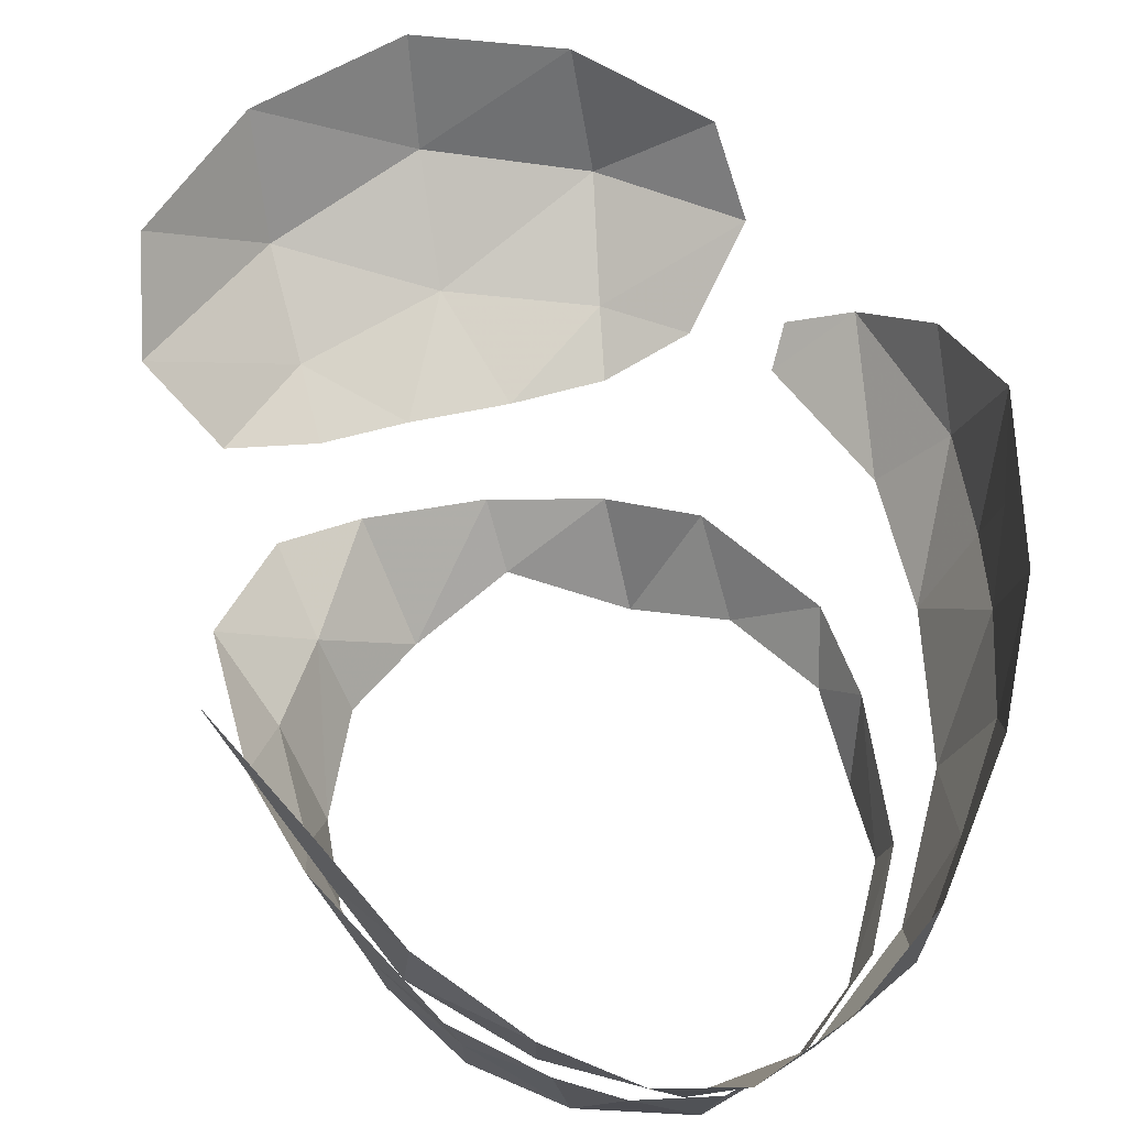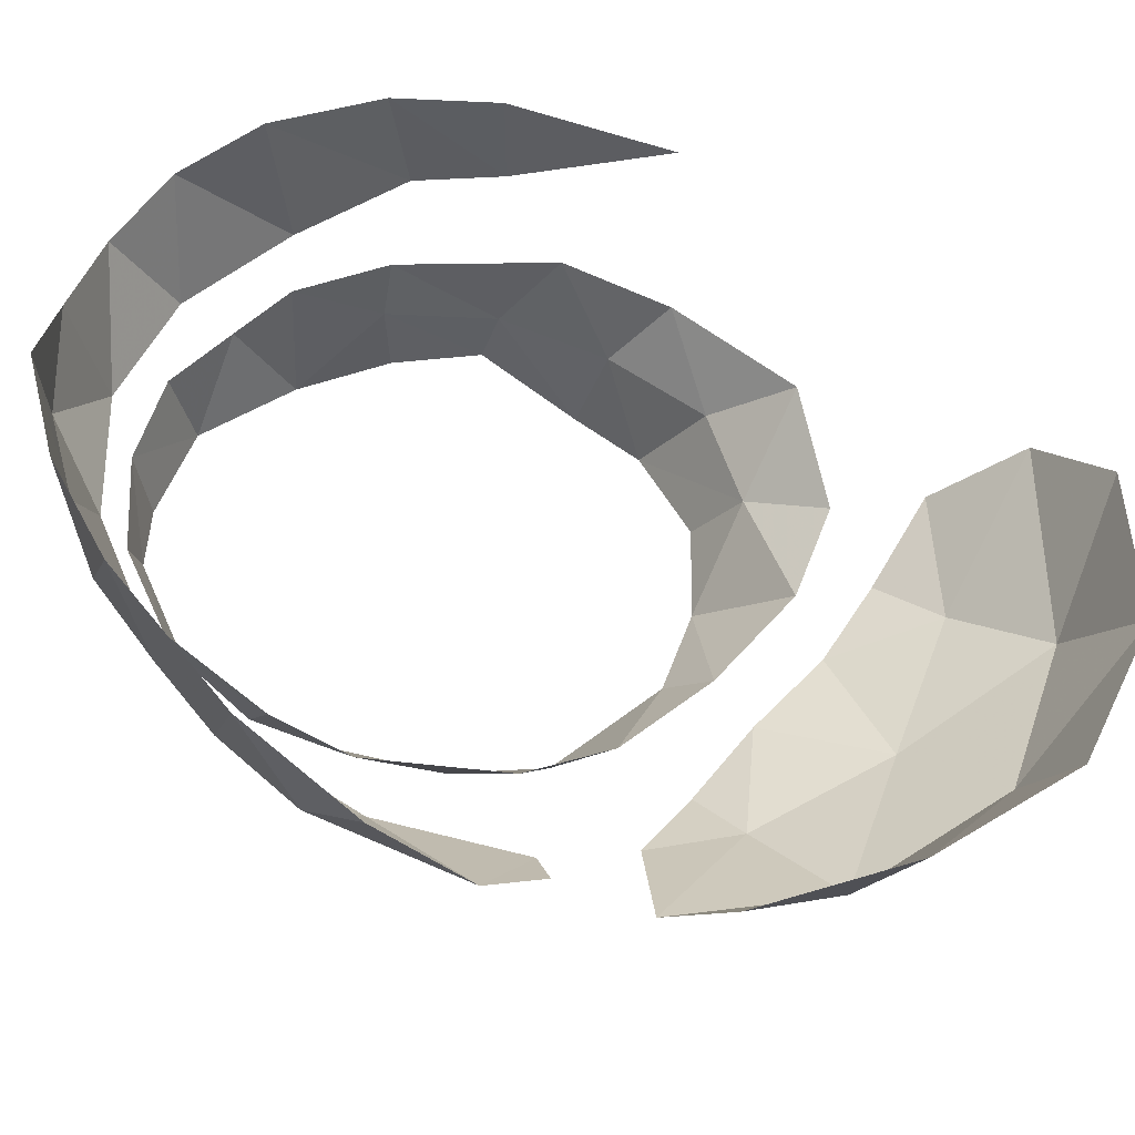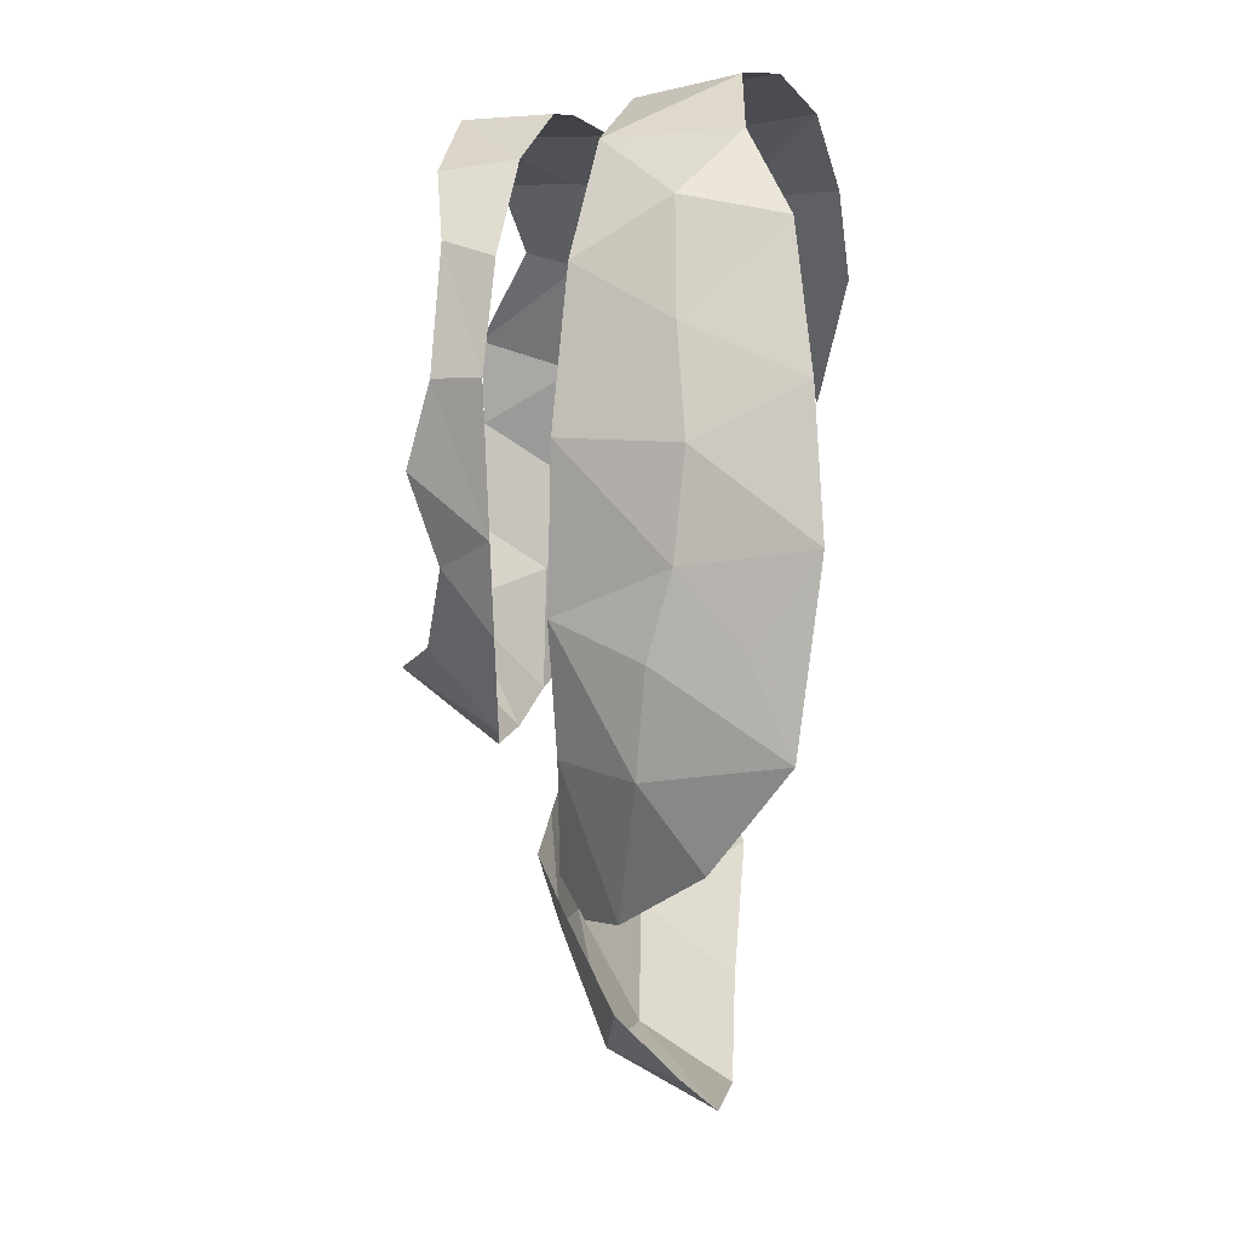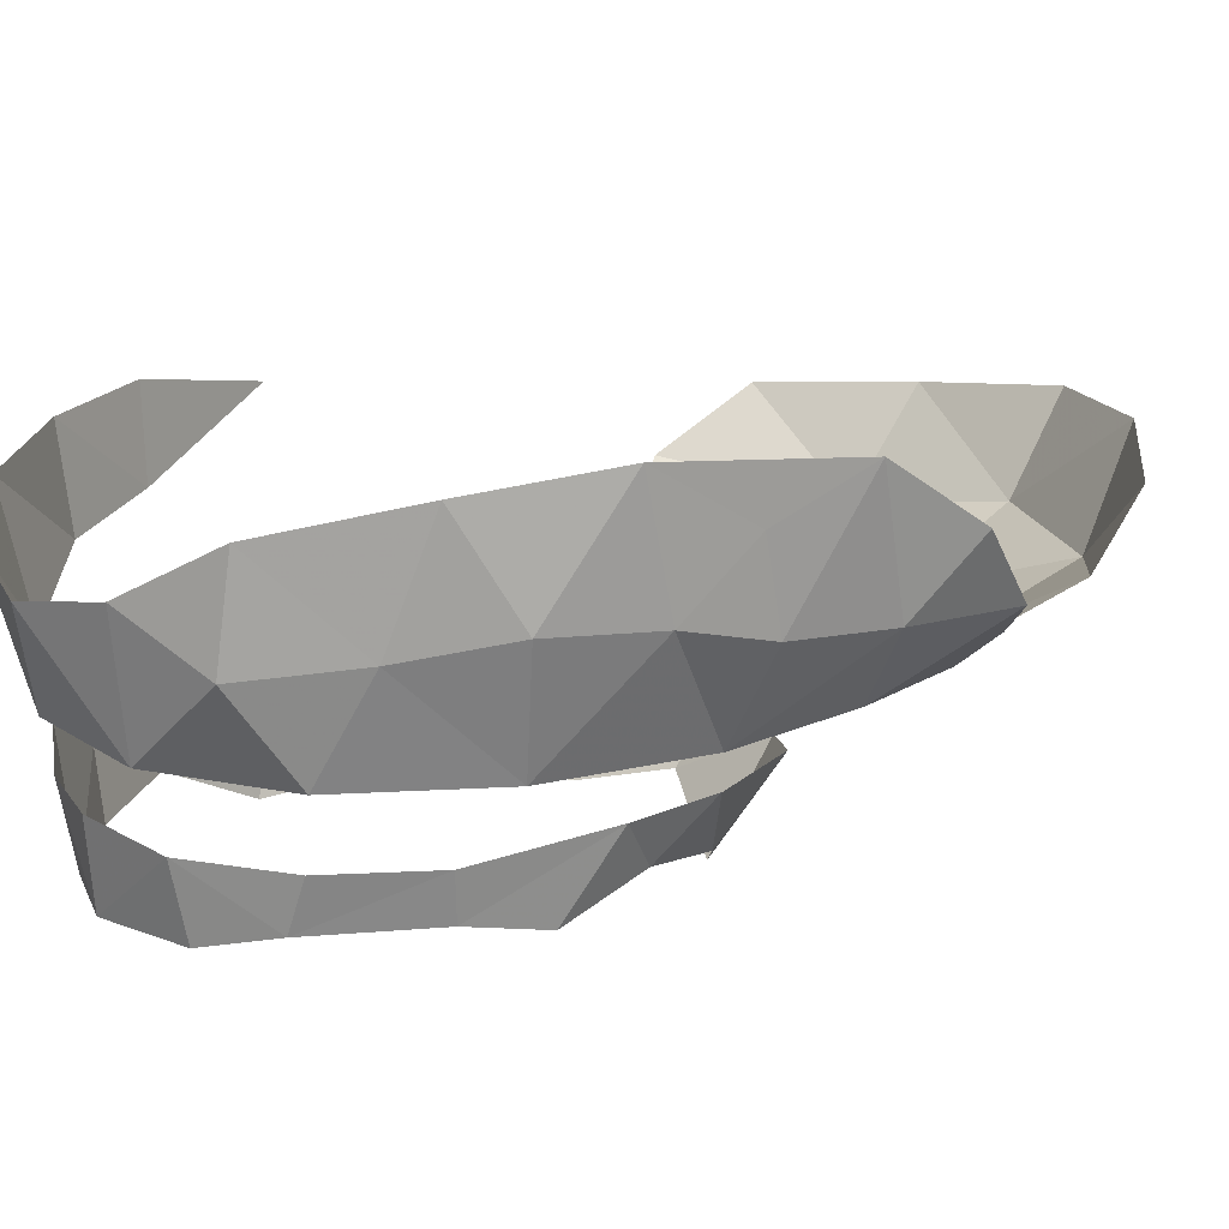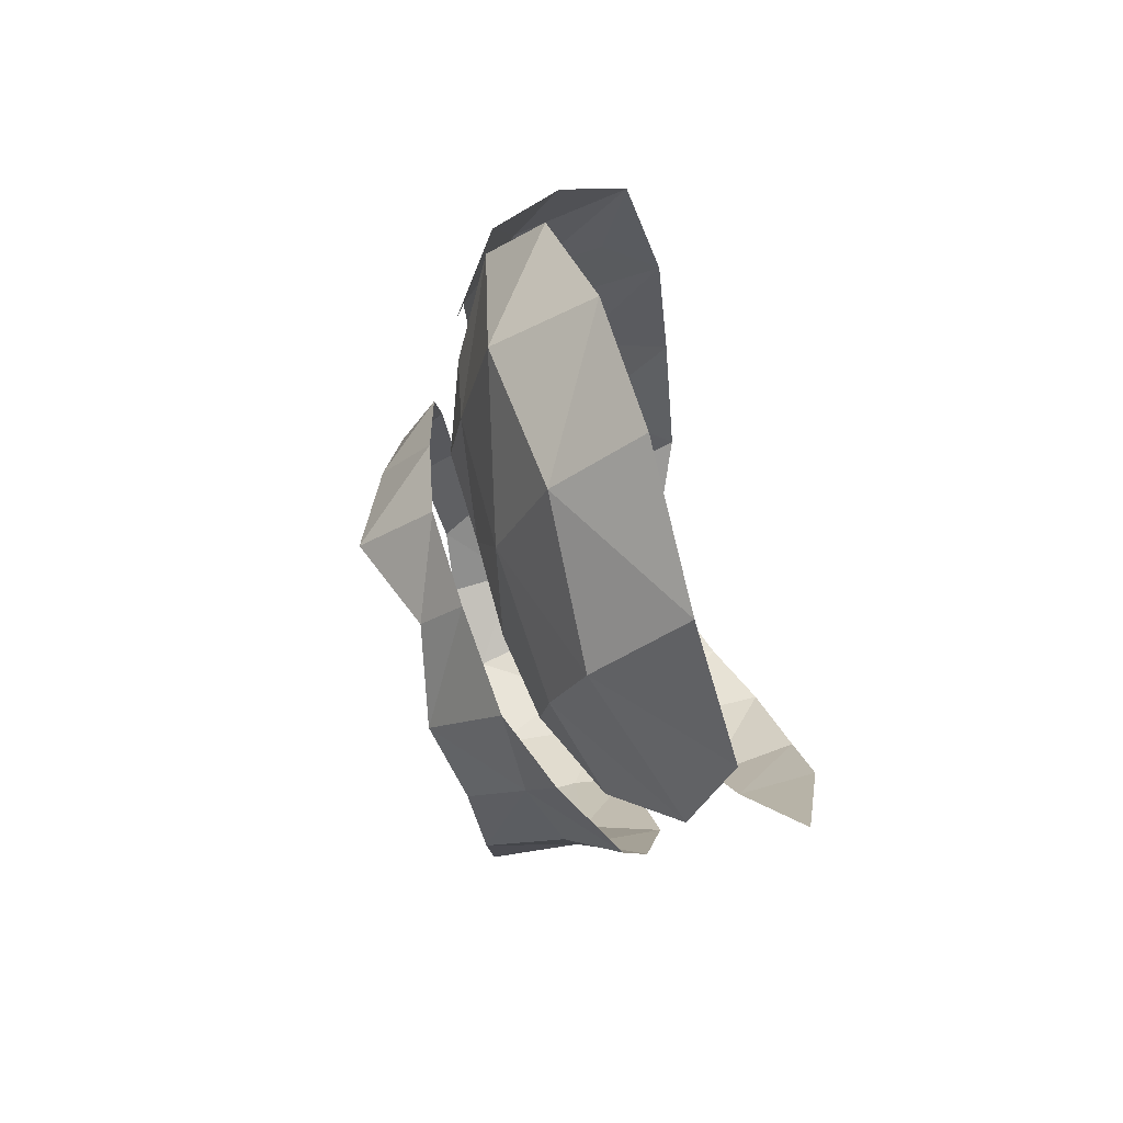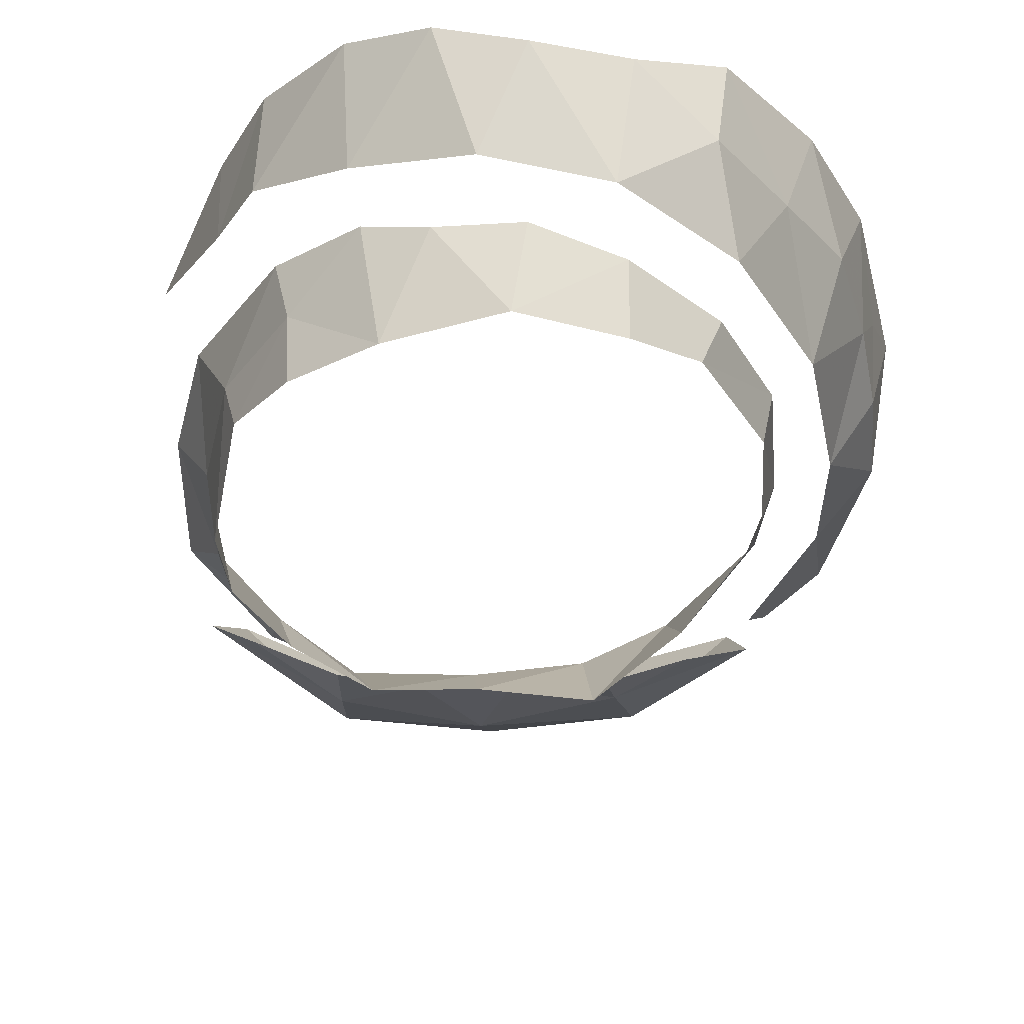
<metadata>
{"format":"obj","ext":"obj","renderer":"f3d","projection":"perspective","resolution":1024,"background":"white","views":[{"elev":61.3,"azim":-38.9,"up":"+Y"},{"elev":53.5,"azim":104.0,"up":"+Y"},{"elev":44.7,"azim":97.7,"up":"+Z"},{"elev":13.0,"azim":31.5,"up":"+Y"},{"elev":-76.4,"azim":108.8,"up":"+Z"},{"elev":-38.8,"azim":-24.1,"up":"+Y"}]}
</metadata>
<code>
v 0.6825 -0.506 0.2635
v 0.65 -0.5125 0.3657
v 0.641 -0.5665 0.3145
v 0.6825 -0.506 0.2635
v 0.641 -0.5665 0.3145
v 0.6295 -0.588 0.1865
v 0.6582 -0.511 0.09888
v 0.6825 -0.506 0.2635
v 0.6295 -0.588 0.1865
v 0.6582 -0.511 0.09888
v 0.6295 -0.588 0.1865
v 0.5695 -0.6325 0.0905
v 0.596 -0.5247 0.01204
v 0.6582 -0.511 0.09888
v 0.5695 -0.6325 0.0905
v 0.596 -0.5247 0.01204
v 0.5695 -0.6325 0.0905
v 0.4765 -0.581 -0.0085
v 0.4946 -0.52 -0.0658
v 0.596 -0.5247 0.01204
v 0.4765 -0.581 -0.0085
v 0.4946 -0.52 -0.0658
v 0.4765 -0.581 -0.0085
v 0.3545 -0.6135 -0.0145
v 0.4946 -0.52 -0.0658
v 0.3545 -0.6135 -0.0145
v 0.3736 -0.5124 -0.127
v 0.2535 -0.5262 -0.04582
v 0.3736 -0.5124 -0.127
v 0.3545 -0.6135 -0.0145
v 0.251 -0.602 0.01
v 0.2535 -0.5262 -0.04582
v 0.3545 -0.6135 -0.0145
v 0.2535 -0.5262 -0.04582
v 0.251 -0.602 0.01
v 0.1565 -0.6135 0.091
v 0.1592 -0.51 0.01669
v 0.1545 -0.4382 -0.07984
v 0.2535 -0.5262 -0.04582
v 0.1592 -0.51 0.01669
v 0.087 -0.4255 0.0745
v 0.1545 -0.4382 -0.07984
v 0.1592 -0.51 0.01669
v 0.087 -0.4255 0.0745
v 0.1592 -0.51 0.01669
v 0.1041 -0.5115 0.1407
v 0.0655 -0.41 0.2035
v 0.087 -0.4255 0.0745
v 0.1041 -0.5115 0.1407
v 0.0655 -0.41 0.2035
v 0.1041 -0.5115 0.1407
v 0.0775 -0.5095 0.274
v 0.08307 -0.4452 0.395
v 0.0655 -0.41 0.2035
v 0.0775 -0.5095 0.274
v 0.08307 -0.4452 0.395
v 0.0775 -0.5095 0.274
v 0.0966 -0.5154 0.4035
v 0.133 -0.4631 0.4969
v 0.08307 -0.4452 0.395
v 0.0966 -0.5154 0.4035
v 0.157 -0.6055 0.4965
v 0.133 -0.4631 0.4969
v 0.0966 -0.5154 0.4035
v 0.8537 -0.1905 0.3064
v 0.7264 -0.1823 0.4687
v 0.7869 -0.2444 0.3817
v 0.2593 -0.5044 0.6048
v 0.1829 -0.4949 0.5529
v 0.252 -0.6025 0.5835
v 0.157 -0.6055 0.4965
v 0.252 -0.6025 0.5835
v 0.1829 -0.4949 0.5529
v 0.358 -0.5233 0.6155
v 0.2593 -0.5044 0.6048
v 0.252 -0.6025 0.5835
v 0.3655 -0.606 0.598
v 0.358 -0.5233 0.6155
v 0.252 -0.6025 0.5835
v 0.358 -0.5233 0.6155
v 0.3655 -0.606 0.598
v 0.4515 -0.587 0.578
v 0.474 -0.529 0.581
v 0.358 -0.5233 0.6155
v 0.4515 -0.587 0.578
v 0.5699 -0.5285 0.5063
v 0.474 -0.529 0.581
v 0.4515 -0.587 0.578
v 0.5699 -0.5285 0.5063
v 0.4515 -0.587 0.578
v 0.563 -0.5819 0.494
v 0.65 -0.5125 0.3657
v 0.5699 -0.5285 0.5063
v 0.563 -0.5819 0.494
v 0.65 -0.5125 0.3657
v 0.563 -0.5819 0.494
v 0.606 -0.6025 0.4085
v 0.157 -0.6055 0.4965
v 0.1829 -0.4949 0.5529
v 0.133 -0.4631 0.4969
v 0.157 -0.6055 0.4965
v 0.0966 -0.5154 0.4035
v 0.1025 -0.5925 0.398
v 0.0845 -0.569 0.2935
v 0.1025 -0.5925 0.398
v 0.0966 -0.5154 0.4035
v 0.0775 -0.5095 0.274
v 0.0845 -0.569 0.2935
v 0.0966 -0.5154 0.4035
v 0.0845 -0.569 0.2935
v 0.0775 -0.5095 0.274
v 0.109 -0.6225 0.177
v 0.0775 -0.5095 0.274
v 0.1041 -0.5115 0.1407
v 0.109 -0.6225 0.177
v 0.109 -0.6225 0.177
v 0.1041 -0.5115 0.1407
v 0.1565 -0.6135 0.091
v 0.1545 -0.4382 -0.07984
v 0.2765 -0.4793 -0.1427
v 0.2535 -0.5262 -0.04582
v 0.1041 -0.5115 0.1407
v 0.1592 -0.51 0.01669
v 0.1565 -0.6135 0.091
v 0.3736 -0.5124 -0.127
v 0.2535 -0.5262 -0.04582
v 0.2765 -0.4793 -0.1427
v 0.65 -0.5125 0.3657
v 0.606 -0.6025 0.4085
v 0.641 -0.5665 0.3145
v 0.05869 -0.3315 0.3745
v 0.05674 -0.2141 0.3943
v 0.05658 -0.3003 0.2669
v 0.05674 -0.2141 0.3943
v 0.05208 -0.1963 0.2682
v 0.05658 -0.3003 0.2669
v 0.1175 -0.3874 0.494
v 0.1562 -0.2816 0.6065
v 0.09724 -0.2431 0.5206
v 0.6058 -0.2073 0.5699
v 0.6583 -0.3203 0.5237
v 0.7264 -0.1823 0.4687
v 0.7353 -0.3217 0.4354
v 0.7264 -0.1823 0.4687
v 0.6583 -0.3203 0.5237
v 0.6307 -0.4522 0.491
v 0.7353 -0.3217 0.4354
v 0.6583 -0.3203 0.5237
v 0.6307 -0.4522 0.491
v 0.6583 -0.3203 0.5237
v 0.5566 -0.3422 0.5869
v 0.6307 -0.4522 0.491
v 0.5566 -0.3422 0.5869
v 0.49 -0.4552 0.5952
v 0.4439 -0.358 0.6505
v 0.49 -0.4552 0.5952
v 0.5566 -0.3422 0.5869
v 0.4608 -0.2427 0.6491
v 0.4439 -0.358 0.6505
v 0.5566 -0.3422 0.5869
v 0.6058 -0.2073 0.5699
v 0.3393 -0.4458 0.6341
v 0.49 -0.4552 0.5952
v 0.4439 -0.358 0.6505
v 0.4439 -0.358 0.6505
v 0.347 -0.3001 0.6653
v 0.3393 -0.4458 0.6341
v 0.6307 -0.4522 0.491
v 0.7325 -0.4428 0.3491
v 0.7353 -0.3217 0.4354
v 0.7325 -0.4428 0.3491
v 0.7907 -0.34 0.3585
v 0.7353 -0.3217 0.4354
v 0.7869 -0.2444 0.3817
v 0.7353 -0.3217 0.4354
v 0.7907 -0.34 0.3585
v 0.8537 -0.1905 0.3064
v 0.7907 -0.34 0.3585
v 0.8488 -0.3414 0.256
v 0.8901 -0.2671 0.1775
v 0.8488 -0.3414 0.256
v 0.8797 -0.3538 0.07663
v 0.8488 -0.3414 0.256
v 0.7924 -0.426 0.2149
v 0.8797 -0.3538 0.07663
v 0.8797 -0.3538 0.07663
v 0.7924 -0.426 0.2149
v 0.7974 -0.4256 0.04501
v 0.8335 -0.3946 0.0214
v 0.7924 -0.426 0.2149
v 0.8488 -0.3414 0.256
v 0.7325 -0.4428 0.3491
v 0.7325 -0.4428 0.3491
v 0.8488 -0.3414 0.256
v 0.7907 -0.34 0.3585
v 0.7353 -0.3217 0.4354
v 0.7869 -0.2444 0.3817
v 0.7264 -0.1823 0.4687
v 0.6058 -0.2073 0.5699
v 0.5566 -0.3422 0.5869
v 0.6583 -0.3203 0.5237
v 0.4439 -0.358 0.6505
v 0.4608 -0.2427 0.6491
v 0.347 -0.3001 0.6653
v 0.2377 -0.3144 0.6561
v 0.3393 -0.4458 0.6341
v 0.347 -0.3001 0.6653
v 0.3393 -0.4458 0.6341
v 0.2377 -0.3144 0.6561
v 0.2096 -0.4285 0.5981
v 0.09724 -0.2431 0.5206
v 0.05869 -0.3315 0.3745
v 0.1175 -0.3874 0.494
v 0.09724 -0.2431 0.5206
v 0.05674 -0.2141 0.3943
v 0.05869 -0.3315 0.3745
v 0.4634 -0.3826 -0.3973
v 0.2586 -0.3407 -0.3346
v 0.3298 -0.2669 -0.4212
v 0.4634 -0.3826 -0.3973
v 0.3298 -0.2669 -0.4212
v 0.5046 -0.2591 -0.4737
v 0.6551 -0.3593 -0.3818
v 0.4634 -0.3826 -0.3973
v 0.5046 -0.2591 -0.4737
v 0.6551 -0.3593 -0.3818
v 0.5046 -0.2591 -0.4737
v 0.688 -0.244 -0.4375
v 0.6551 -0.3593 -0.3818
v 0.688 -0.244 -0.4375
v 0.8141 -0.2503 -0.3168
v 0.7926 -0.379 -0.2512
v 0.6551 -0.3593 -0.3818
v 0.8141 -0.2503 -0.3168
v 0.7926 -0.379 -0.2512
v 0.8141 -0.2503 -0.3168
v 0.8882 -0.2834 -0.1656
v 0.8697 -0.3596 -0.08674
v 0.7926 -0.379 -0.2512
v 0.8882 -0.2834 -0.1656
v 0.7137 -0.4412 -0.1421
v 0.7926 -0.379 -0.2512
v 0.8697 -0.3596 -0.08674
v 0.7626 -0.4312 -0.049
v 0.7137 -0.4412 -0.1421
v 0.8697 -0.3596 -0.08674
v 0.7626 -0.4312 -0.049
v 0.6698 -0.4717 -0.07934
v 0.7137 -0.4412 -0.1421
v 0.6698 -0.4717 -0.07934
v 0.5722 -0.4723 -0.1207
v 0.7137 -0.4412 -0.1421
v 0.5908 -0.4401 -0.2657
v 0.7137 -0.4412 -0.1421
v 0.5722 -0.4723 -0.1207
v 0.5908 -0.4401 -0.2657
v 0.5722 -0.4723 -0.1207
v 0.4731 -0.475 -0.1724
v 0.5908 -0.4401 -0.2657
v 0.4731 -0.475 -0.1724
v 0.4159 -0.44 -0.2852
v 0.5908 -0.4401 -0.2657
v 0.4159 -0.44 -0.2852
v 0.4634 -0.3826 -0.3973
v 0.4731 -0.475 -0.1724
v 0.38 -0.4636 -0.2047
v 0.4159 -0.44 -0.2852
v 0.2844 -0.42 -0.2399
v 0.4159 -0.44 -0.2852
v 0.38 -0.4636 -0.2047
v 0.4159 -0.44 -0.2852
v 0.2844 -0.42 -0.2399
v 0.2586 -0.3407 -0.3346
v 0.7137 -0.4412 -0.1421
v 0.5908 -0.4401 -0.2657
v 0.7926 -0.379 -0.2512
v 0.5908 -0.4401 -0.2657
v 0.6551 -0.3593 -0.3818
v 0.7926 -0.379 -0.2512
v 0.5908 -0.4401 -0.2657
v 0.4634 -0.3826 -0.3973
v 0.6551 -0.3593 -0.3818
v 0.4159 -0.44 -0.2852
v 0.2586 -0.3407 -0.3346
v 0.4634 -0.3826 -0.3973
v 0.1562 -0.2816 0.6065
v 0.2096 -0.4285 0.5981
v 0.2377 -0.3144 0.6561
v 0.05658 -0.3003 0.2669
v 0.05208 -0.1963 0.2682
v 0.05276 -0.2227 0.08059
v 0.1562 -0.2816 0.6065
v 0.1175 -0.3874 0.494
v 0.2096 -0.4285 0.5981
v 0.8537 -0.1905 0.3064
v 0.7869 -0.2444 0.3817
v 0.7907 -0.34 0.3585
v 0.8901 -0.2671 0.1775
v 0.8537 -0.1905 0.3064
v 0.8488 -0.3414 0.256
g mesh6824348
f 1 2 3
f 4 5 6
f 7 8 9
f 10 11 12
f 13 14 15
f 16 17 18
f 19 20 21
f 22 23 24
f 25 26 27
f 28 29 30
f 31 32 33
f 34 35 36
f 36 37 34
f 38 39 40
f 41 42 43
f 44 45 46
f 47 48 49
f 50 51 52
f 53 54 55
f 56 57 58
f 59 60 61
f 62 63 64
f 65 66 67
f 68 69 70
f 71 72 73
f 74 75 76
f 77 78 79
f 80 81 82
f 83 84 85
f 86 87 88
f 89 90 91
f 92 93 94
f 95 96 97
f 98 99 100
f 101 102 103
f 104 105 106
f 107 108 109
f 110 111 112
f 113 114 115
f 116 117 118
f 119 120 121
f 122 123 124
f 125 126 127
f 128 129 130
f 131 132 133
f 134 135 136
f 137 138 139
f 140 141 142
f 143 144 145
f 146 147 148
f 149 150 151
f 152 153 154
f 155 156 157
f 158 159 160
f 160 161 158
f 162 163 164
f 165 166 167
f 168 169 170
f 171 172 173
f 174 175 176
f 177 178 179
f 180 181 182
f 183 184 185
f 186 187 188
f 188 189 186
f 190 191 192
f 193 194 195
f 196 197 198
f 199 200 201
f 202 203 204
f 205 206 207
f 208 209 210
f 211 212 213
f 214 215 216
f 217 218 219
f 220 221 222
f 223 224 225
f 226 227 228
f 229 230 231
f 232 233 234
f 235 236 237
f 238 239 240
f 241 242 243
f 244 245 246
f 247 248 249
f 250 251 252
f 253 254 255
f 256 257 258
f 259 260 261
f 262 263 264
f 265 266 267
f 268 269 270
f 271 272 273
f 274 275 276
f 277 278 279
f 280 281 282
f 283 284 285
f 286 287 288
f 289 290 291
f 292 293 294
f 295 296 297
f 298 299 300

</code>
